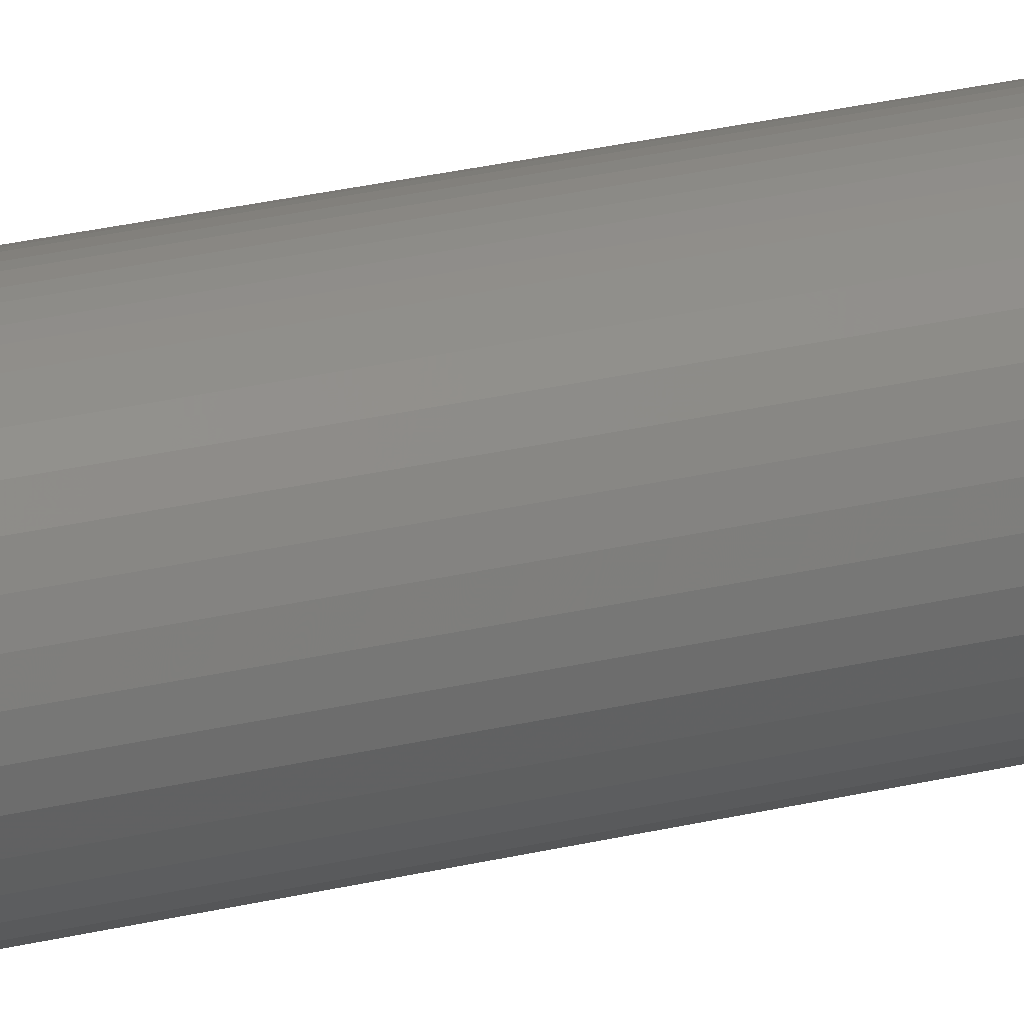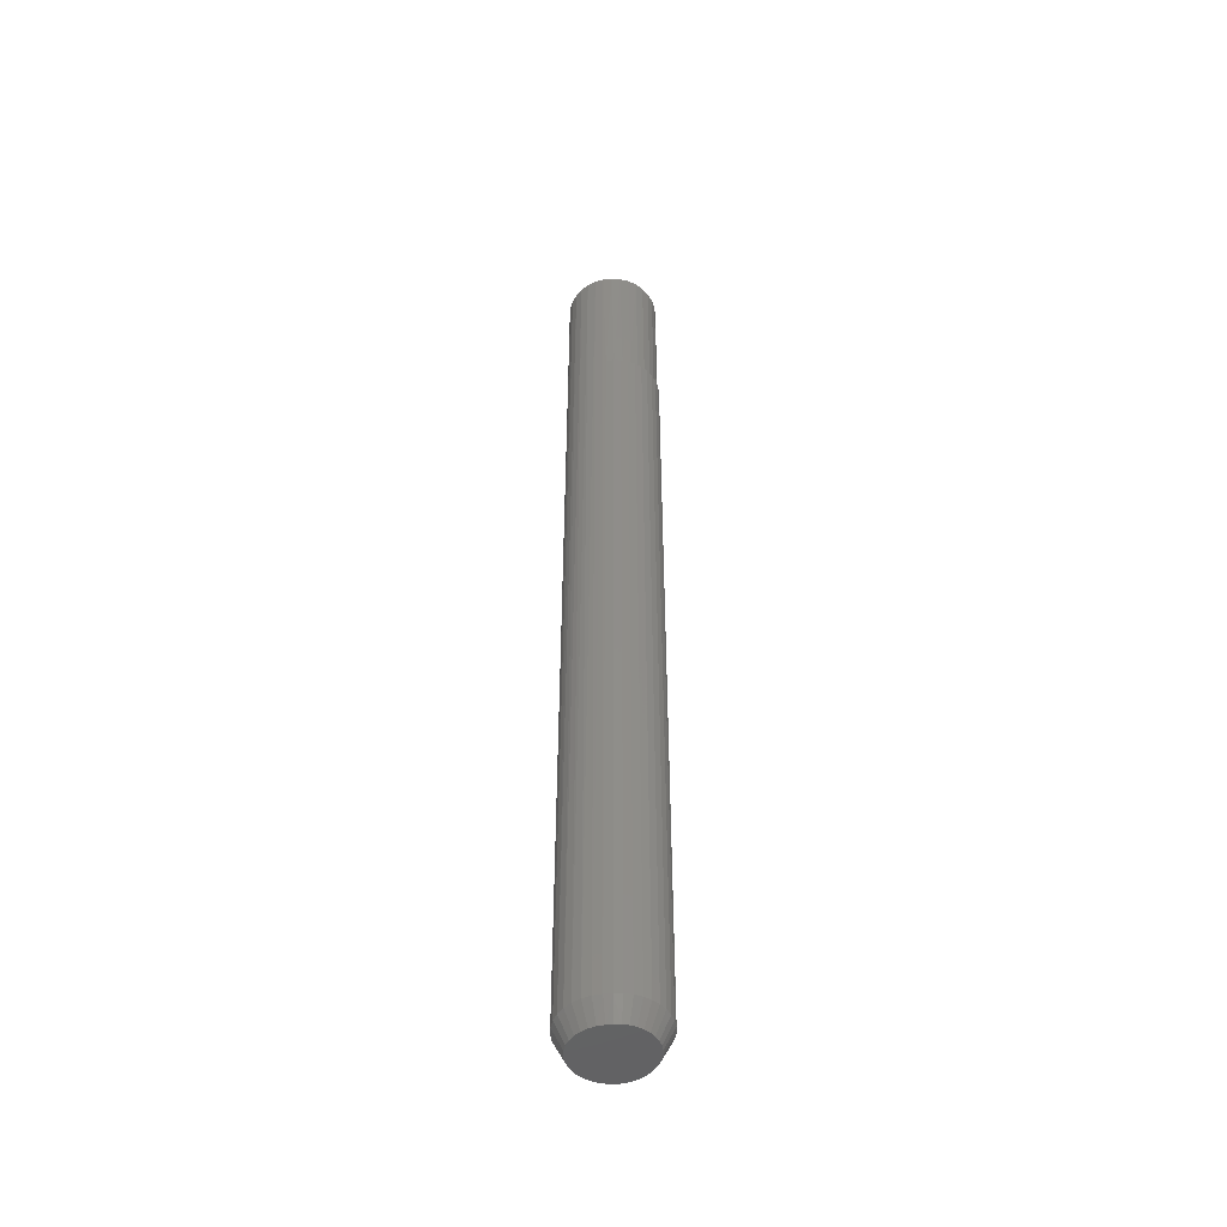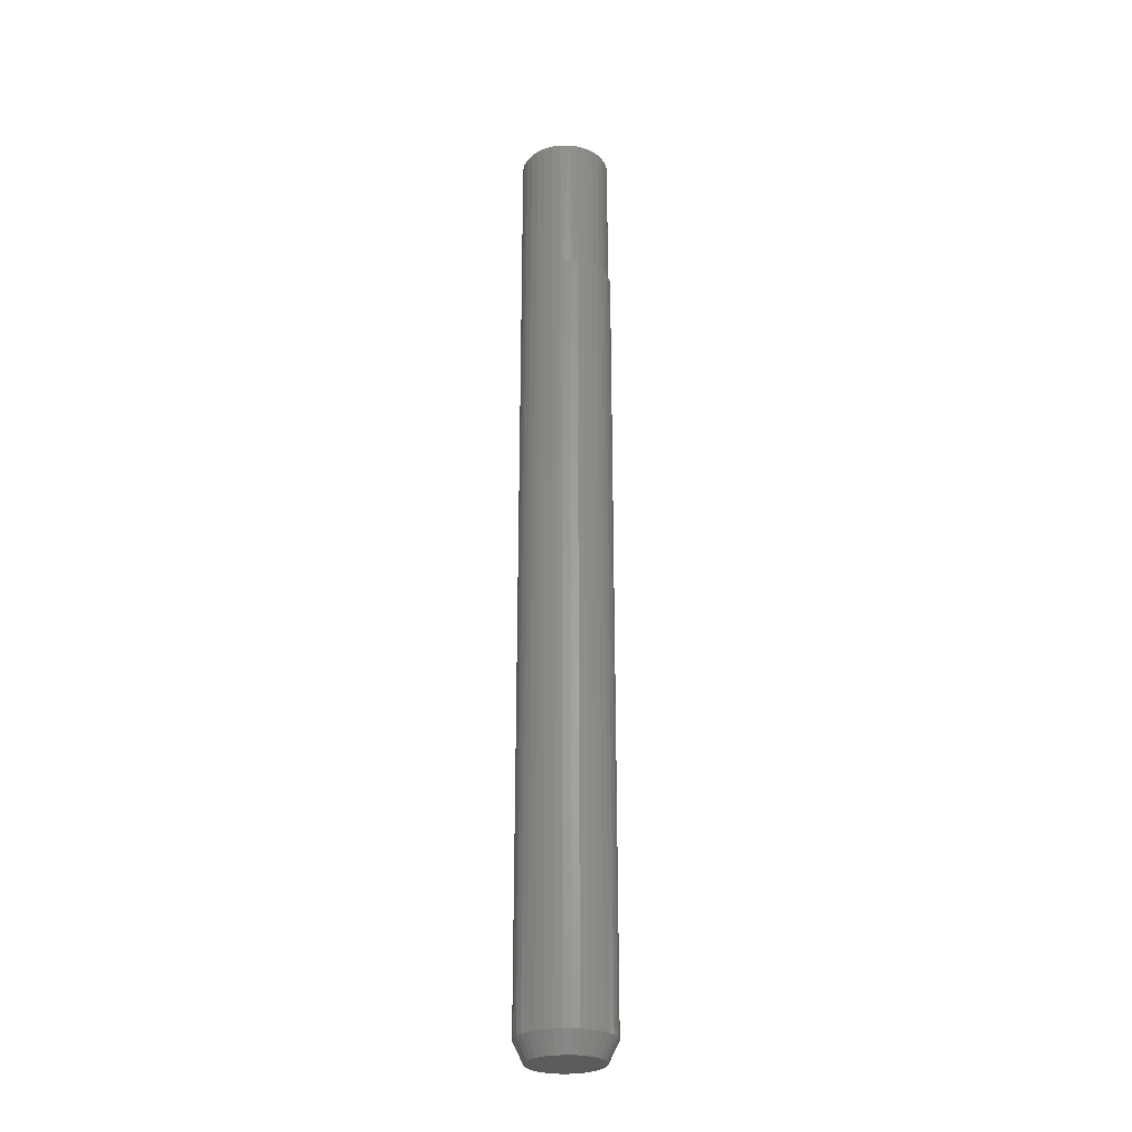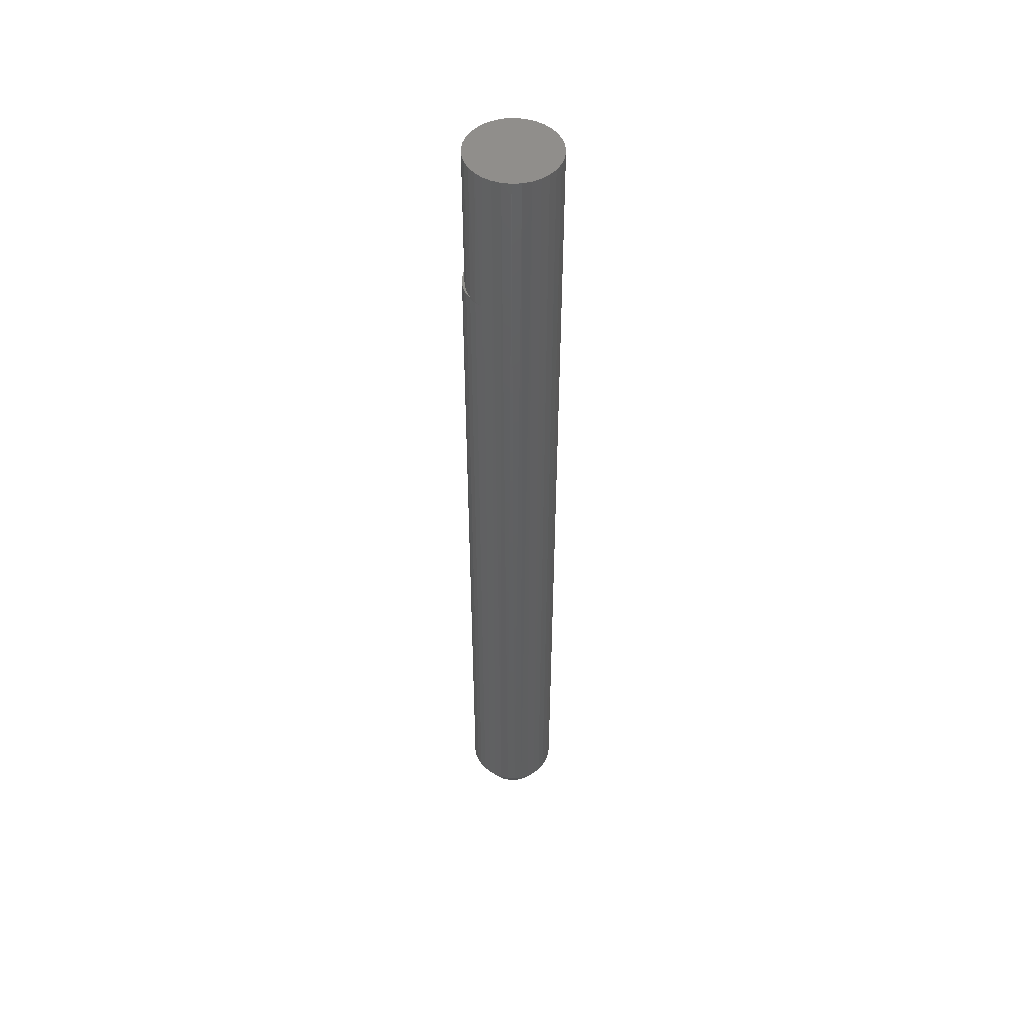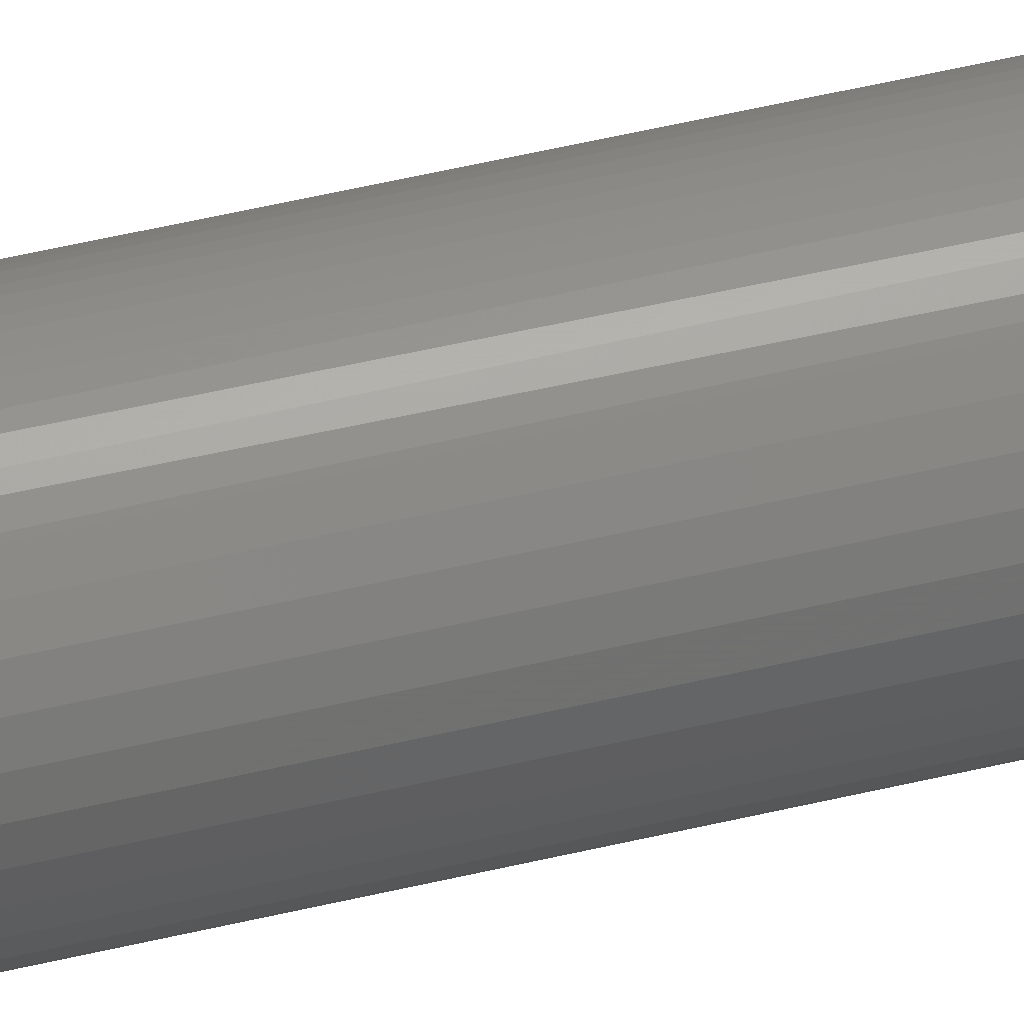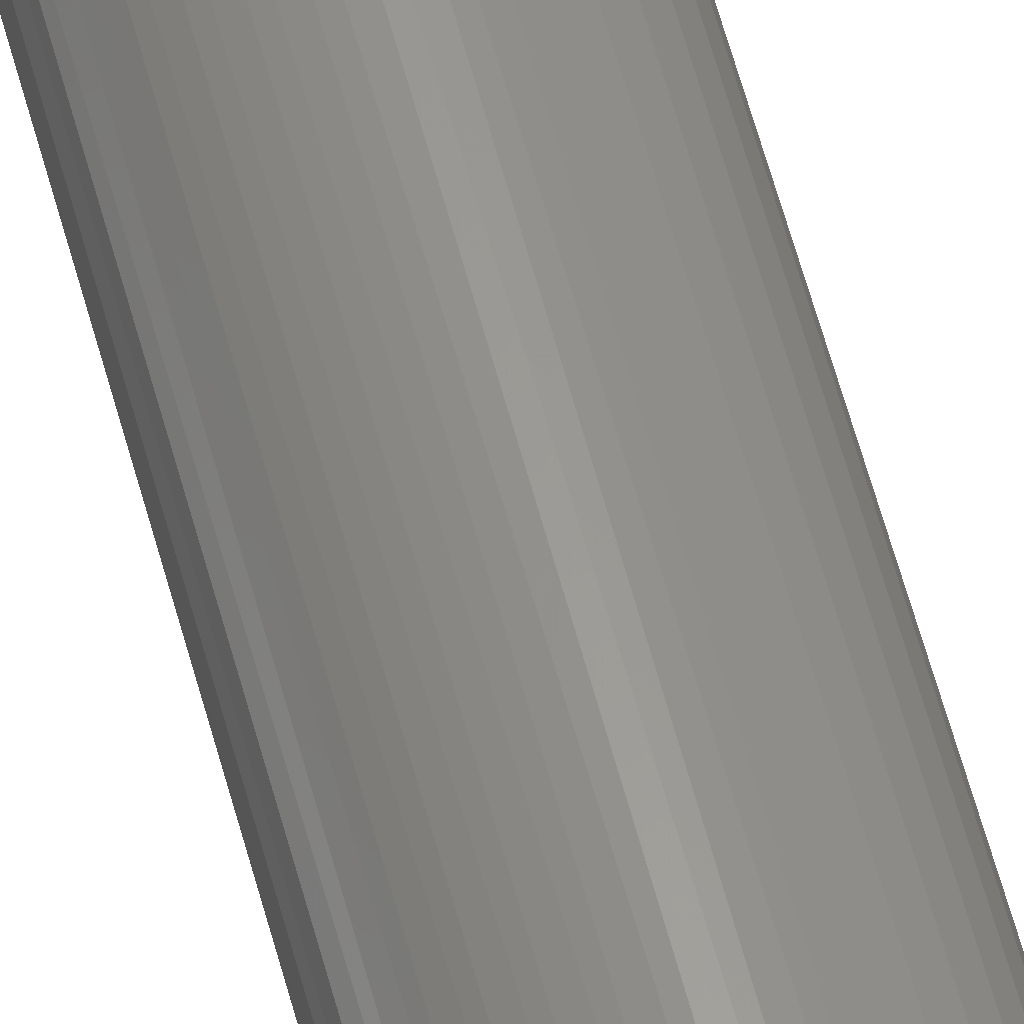
<metadata>
{"format":"stl","ext":"stl","renderer":"f3d","projection":"perspective","resolution":1024,"background":"white","views":[{"elev":25.0,"azim":-112.1,"up":"+Y"},{"elev":-48.4,"azim":-145.1,"up":"+Z"},{"elev":-27.3,"azim":-151.3,"up":"+Z"},{"elev":49.4,"azim":13.2,"up":"+Z"},{"elev":52.0,"azim":-104.5,"up":"+Y"},{"elev":59.9,"azim":165.0,"up":"+Y"}]}
</metadata>
<code>
# stl→obj: 130 verts, 248 faces
v -0.03314 4.189e-18 0.01562
v -0.02533 -5.66e-10 0
v -0.03265 -0.00579 0.01562
v -0.03265 0.00579 0.01562
v -0.008427 0.02463 0
v -0.01683 0.02916 0.01562
v -0.01163 0.03177 0.01562
v -0.0125 0.02264 0
v -0.01163 -0.03177 0.01562
v -0.0125 -0.02264 0
v -0.008427 -0.02463 0
v -0.01683 -0.02916 0.01562
v -0.01617 0.01999 0
v -0.0215 0.02571 0.01562
v -0.01934 0.01675 0
v -0.02553 0.02152 0.01562
v -0.0219 0.01301 0
v -0.03118 0.01141 0.01562
v -0.02878 0.01671 0.01562
v -0.02494 0.004514 0
v -0.02379 0.008894 0
v -0.02494 -0.004514 0
v -0.02379 -0.008894 0
v -0.02878 -0.01671 0.01562
v -0.03118 -0.01141 0.01562
v -0.02553 -0.02152 0.01562
v -0.0219 -0.01301 0
v -0.01934 -0.01675 0
v -0.0215 -0.02571 0.01562
v -0.01617 -0.01999 0
v -0.01163 -0.03177 0.6328
v -0.01683 -0.02916 0.6328
v -0.0215 -0.02571 0.6328
v -0.02553 -0.02152 0.6328
v -0.02878 -0.01671 0.6328
v -0.03118 -0.01141 0.6328
v -0.03265 -0.00579 0.6328
v -0.03314 4.189e-18 0.6328
v -0.03265 0.00579 0.6328
v -0.03118 0.01141 0.6328
v -0.02878 0.01671 0.6328
v -0.02553 0.02152 0.6328
v -0.0215 0.02571 0.6328
v -0.01683 0.02916 0.6328
v -0.01163 0.03177 0.6328
v -0.003651 0.02656 0
v 0.001399 0.02756 0
v 0.006549 0.02762 0
v 0.02083 0.02222 0
v 0.01644 0.0249 0
v 0.02466 0.01878 0
v 0.02778 0.01468 0
v 0.03009 0.01008 0
v 0.03151 0.005127 0
v 0.03009 -0.01008 0
v 0.03151 -0.005127 0
v 0.02778 -0.01468 0
v 0.02466 -0.01878 0
v 0.02083 -0.02222 0
v 0.01162 -0.02672 0
v -0.003651 -0.02656 0
v 0.01644 -0.0249 0
v 0.006549 -0.02762 0
v 0.001399 -0.02756 0
v 0.01162 0.02672 0
v 0.03199 -4.524e-18 0
v 0.03382 -0.01974 0.75
v 0.0294 -0.02512 0.75
v 0.03051 -0.02396 0.01562
v 0.02566 -0.02837 0.01562
v 0.02401 -0.02954 0.75
v 0.02007 -0.03182 0.01562
v 0.01787 -0.03282 0.75
v 0.01395 -0.03418 0.01562
v 0.01121 -0.03484 0.75
v 0.007495 -0.03538 0.01562
v 0.004276 -0.03553 0.75
v 0.0009317 -0.03537 0.01562
v -0.002655 -0.03484 0.75
v -0.005517 -0.03415 0.01562
v -0.009319 -0.03282 0.75
v -0.01719 -0.02831 0.6328
v -0.01546 -0.02954 0.75
v -0.02084 -0.02512 0.75
v -0.02201 -0.02389 0.6328
v -0.02526 -0.01974 0.75
v -0.02595 -0.01867 0.6328
v -0.02855 -0.0136 0.75
v 0.0398 -8.701e-18 0.01562
v 0.0398 0 0.75
v 0.0392 -0.006535 0.01562
v 0.03912 -0.006931 0.75
v 0.0374 -0.01285 0.01562
v 0.0371 -0.0136 0.75
v 0.03447 -0.01872 0.01562
v -0.03125 4.351e-18 0.75
v -0.03125 4.351e-18 0.6328
v -0.03057 -0.006931 0.75
v -0.03065 -0.006515 0.6328
v -0.02886 -0.01281 0.6328
v -0.02526 0.01974 0.75
v -0.02084 0.02512 0.75
v -0.02201 0.02389 0.6328
v -0.01719 0.02831 0.6328
v -0.01546 0.02954 0.75
v -0.009319 0.03282 0.75
v -0.005517 0.03415 0.01562
v -0.002655 0.03484 0.75
v 0.0009317 0.03537 0.01562
v 0.004276 0.03553 0.75
v 0.007495 0.03538 0.01562
v 0.01121 0.03484 0.75
v 0.01395 0.03418 0.01562
v 0.01787 0.03282 0.75
v 0.02007 0.03182 0.01562
v 0.02401 0.02954 0.75
v 0.02566 0.02837 0.01562
v 0.0294 0.02512 0.75
v 0.03051 0.02396 0.01562
v 0.03382 0.01974 0.75
v 0.03447 0.01872 0.01562
v 0.0371 0.0136 0.75
v -0.03065 0.006515 0.6328
v -0.03057 0.006931 0.75
v -0.02886 0.01281 0.6328
v -0.02855 0.0136 0.75
v -0.02595 0.01867 0.6328
v 0.03912 0.006931 0.75
v 0.0392 0.006535 0.01562
v 0.0374 0.01285 0.01562
f 1 2 3
f 1 4 2
f 5 6 7
f 5 8 6
f 9 10 11
f 9 12 10
f 13 14 6
f 13 6 8
f 15 16 14
f 15 14 13
f 17 18 19
f 19 16 17
f 17 16 15
f 20 4 18
f 20 18 21
f 18 17 21
f 2 4 20
f 2 22 3
f 23 24 25
f 23 25 22
f 25 3 22
f 26 27 28
f 26 24 27
f 27 24 23
f 29 28 30
f 29 26 28
f 10 12 30
f 12 29 30
f 9 31 12
f 12 31 32
f 12 32 29
f 29 32 33
f 29 33 26
f 26 33 34
f 26 34 24
f 24 34 35
f 24 35 25
f 25 35 36
f 25 36 3
f 3 36 37
f 3 37 1
f 1 37 38
f 1 38 4
f 4 38 39
f 4 39 18
f 18 39 40
f 18 40 19
f 19 40 41
f 19 41 16
f 16 41 42
f 16 42 14
f 14 42 43
f 14 43 6
f 6 43 44
f 6 44 7
f 7 44 45
f 46 47 48
f 49 8 50
f 13 8 49
f 51 13 49
f 15 13 51
f 52 15 51
f 52 17 15
f 17 52 53
f 53 21 17
f 21 53 54
f 20 21 54
f 55 23 56
f 27 23 55
f 57 27 55
f 28 27 57
f 58 28 57
f 58 30 28
f 10 30 58
f 59 10 58
f 60 61 62
f 63 61 60
f 64 61 63
f 11 10 59
f 11 59 62
f 11 62 61
f 5 46 48
f 5 48 65
f 5 65 50
f 5 50 8
f 23 22 56
f 56 22 2
f 56 2 66
f 66 2 20
f 66 20 54
f 67 68 69
f 70 69 68
f 68 71 70
f 72 70 71
f 71 73 72
f 74 72 73
f 73 75 74
f 76 74 75
f 75 77 76
f 78 76 77
f 77 79 78
f 78 79 80
f 80 79 81
f 9 80 81
f 82 83 84
f 82 84 85
f 85 84 86
f 85 86 87
f 87 86 88
f 31 9 81
f 31 81 83
f 31 83 82
f 89 90 91
f 91 90 92
f 91 92 93
f 93 92 94
f 93 94 95
f 95 94 67
f 95 67 69
f 96 97 98
f 98 97 99
f 98 99 88
f 88 99 100
f 88 100 87
f 101 102 103
f 104 103 102
f 102 105 104
f 7 106 107
f 106 108 107
f 109 107 108
f 108 110 109
f 109 110 111
f 111 110 112
f 111 112 113
f 113 112 114
f 113 114 115
f 115 114 116
f 115 116 117
f 117 116 118
f 117 118 119
f 119 118 120
f 119 120 121
f 121 120 122
f 45 104 105
f 45 105 106
f 45 106 7
f 97 96 123
f 123 96 124
f 123 124 125
f 125 124 126
f 125 126 127
f 127 126 101
f 127 101 103
f 90 89 128
f 128 89 129
f 128 129 122
f 122 129 130
f 122 130 121
f 89 56 66
f 89 91 56
f 11 80 9
f 11 61 80
f 64 78 80
f 64 80 61
f 63 76 78
f 63 78 64
f 60 74 76
f 60 76 63
f 62 72 74
f 62 74 60
f 59 70 72
f 59 72 62
f 58 69 70
f 58 70 59
f 57 95 69
f 57 69 58
f 55 93 95
f 55 95 57
f 91 93 56
f 56 93 55
f 66 129 89
f 66 54 129
f 7 46 5
f 7 107 46
f 130 54 53
f 130 129 54
f 121 53 52
f 121 130 53
f 119 52 51
f 119 121 52
f 117 51 49
f 117 119 51
f 115 49 50
f 115 117 49
f 113 50 65
f 113 115 50
f 111 65 48
f 111 113 65
f 109 48 47
f 109 111 48
f 46 107 47
f 107 109 47
f 127 103 42
f 42 41 127
f 125 127 41
f 41 40 125
f 123 125 40
f 123 40 39
f 99 36 100
f 100 36 35
f 100 35 87
f 87 35 34
f 87 34 85
f 123 39 97
f 97 39 38
f 97 38 99
f 99 38 37
f 99 37 36
f 110 108 106
f 112 110 106
f 112 106 114
f 114 106 105
f 114 105 116
f 116 105 102
f 116 102 118
f 118 102 101
f 118 101 120
f 120 101 126
f 120 126 122
f 122 126 124
f 122 124 128
f 92 88 94
f 94 88 86
f 94 86 67
f 67 86 84
f 67 84 68
f 68 84 83
f 68 83 71
f 71 83 81
f 71 81 73
f 73 81 79
f 73 79 77
f 73 77 75
f 128 124 90
f 90 124 96
f 90 96 92
f 92 96 98
f 92 98 88

</code>
